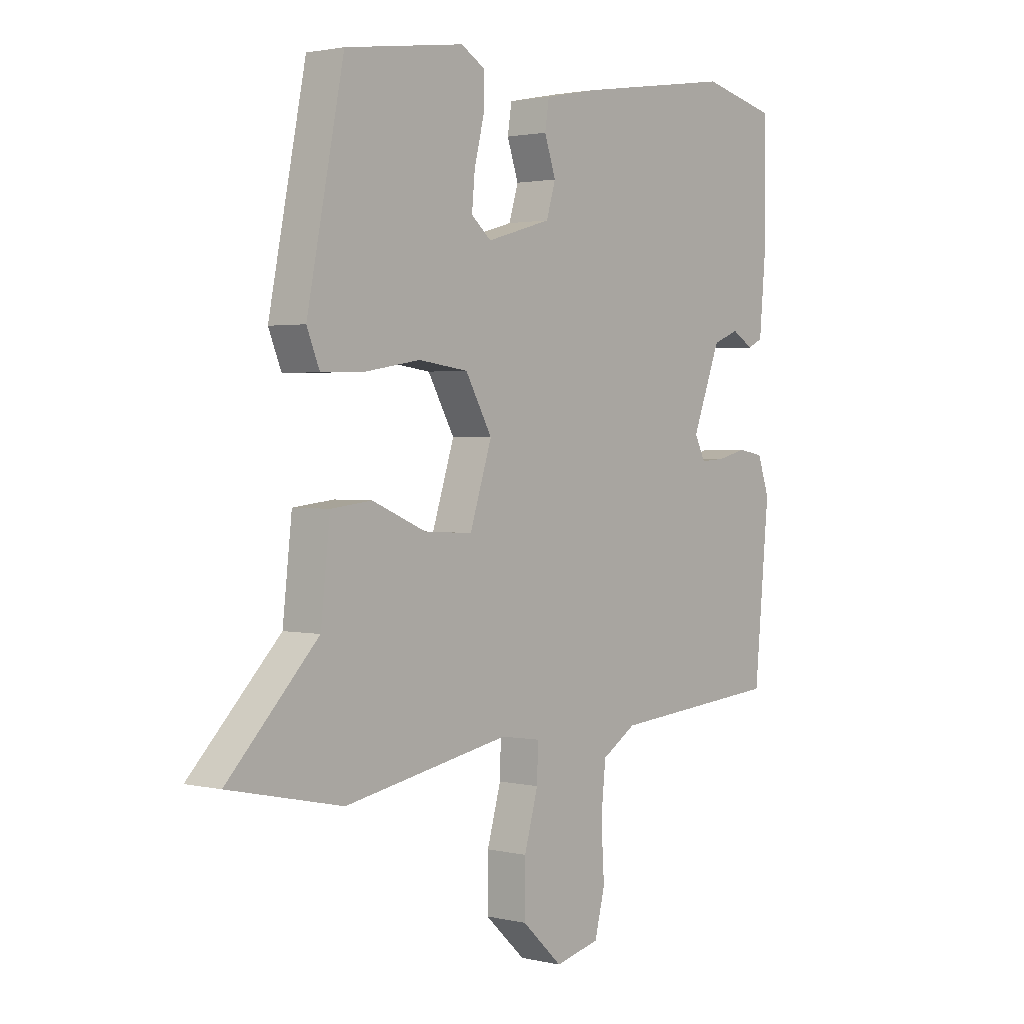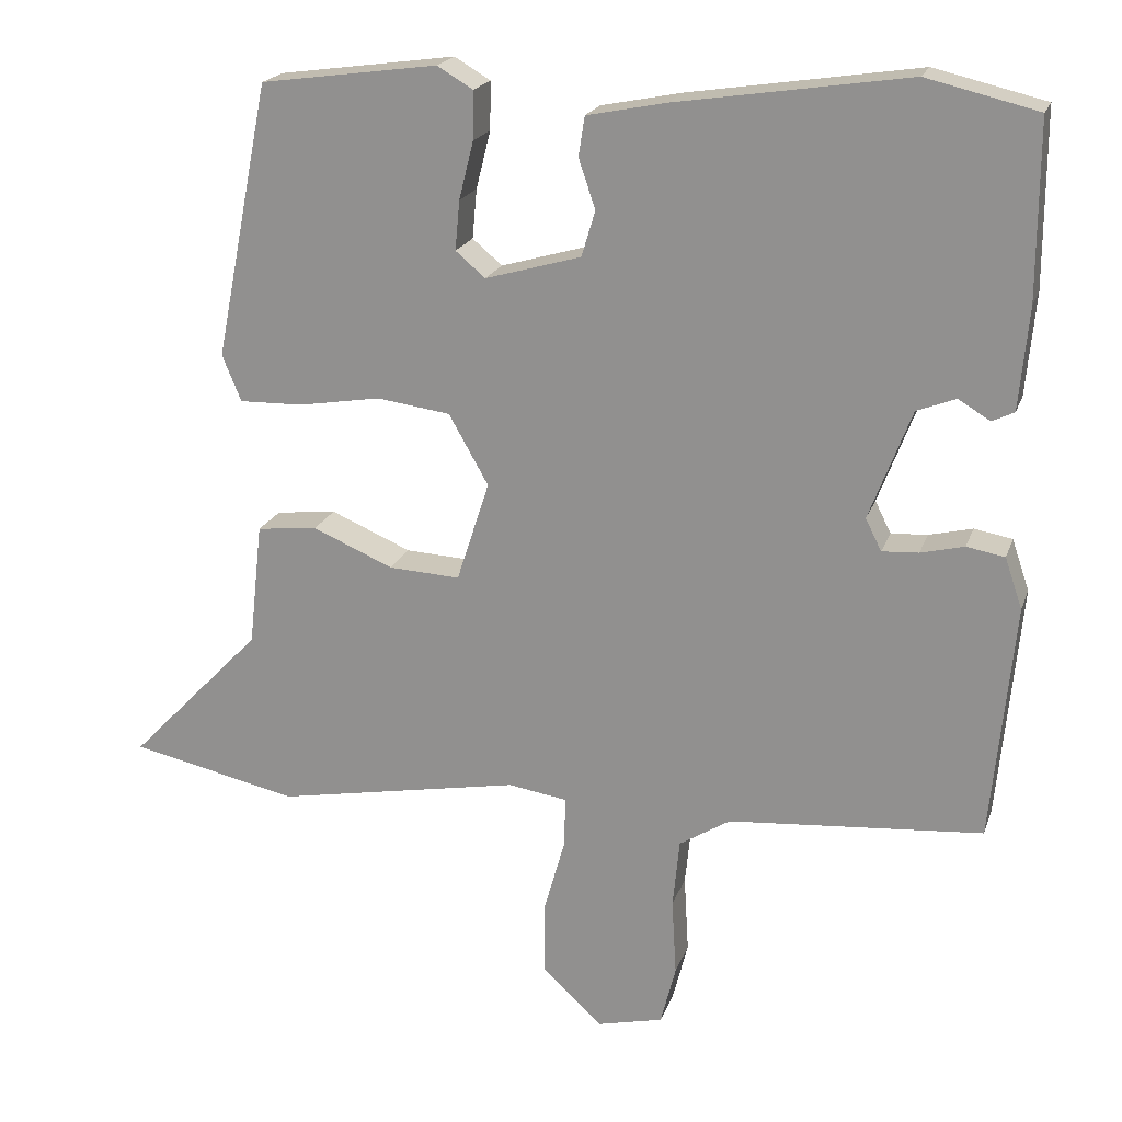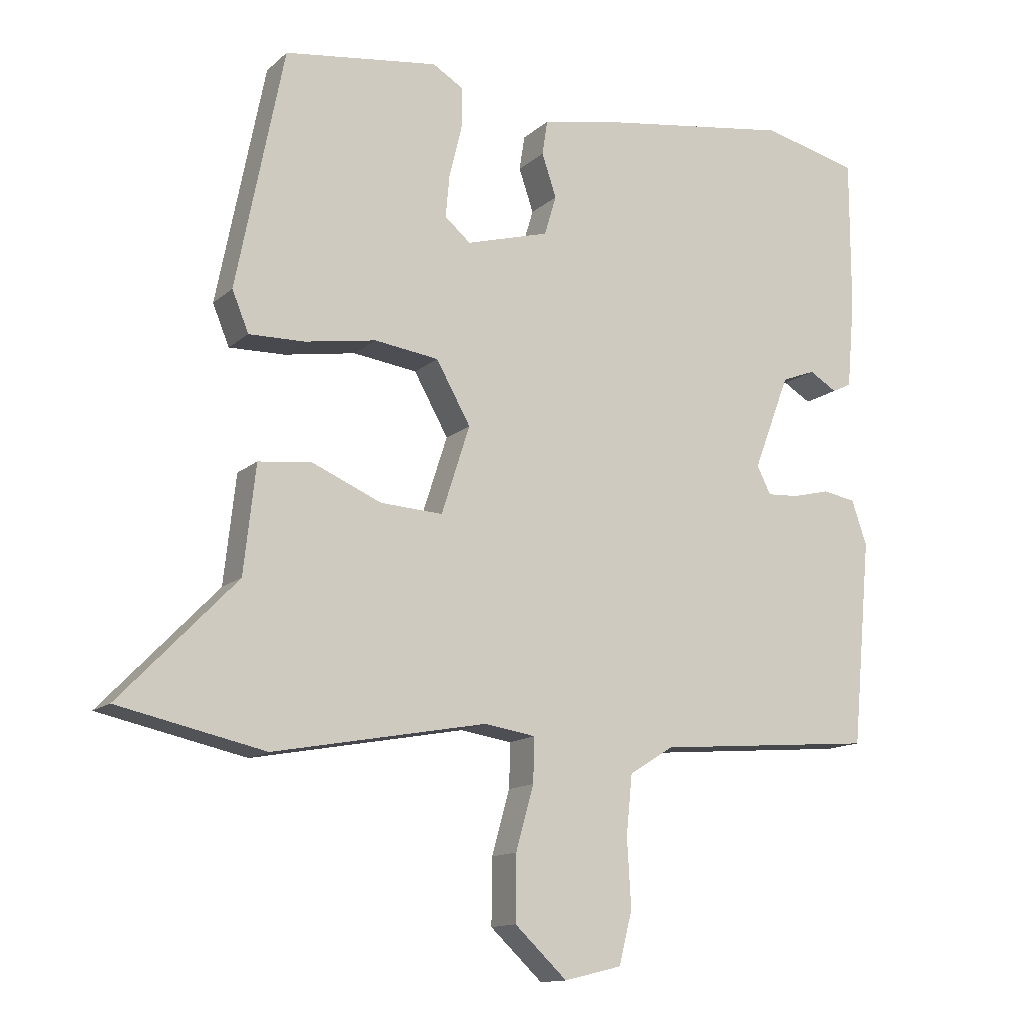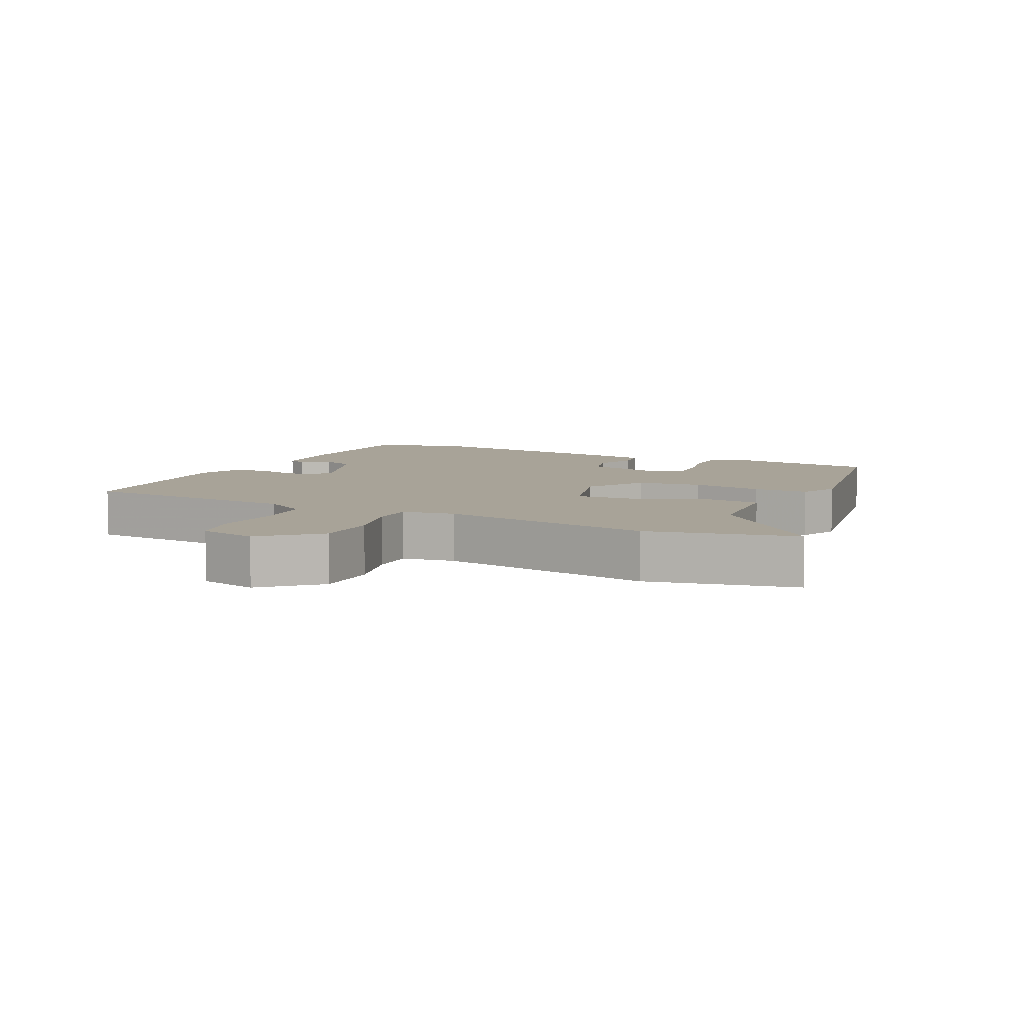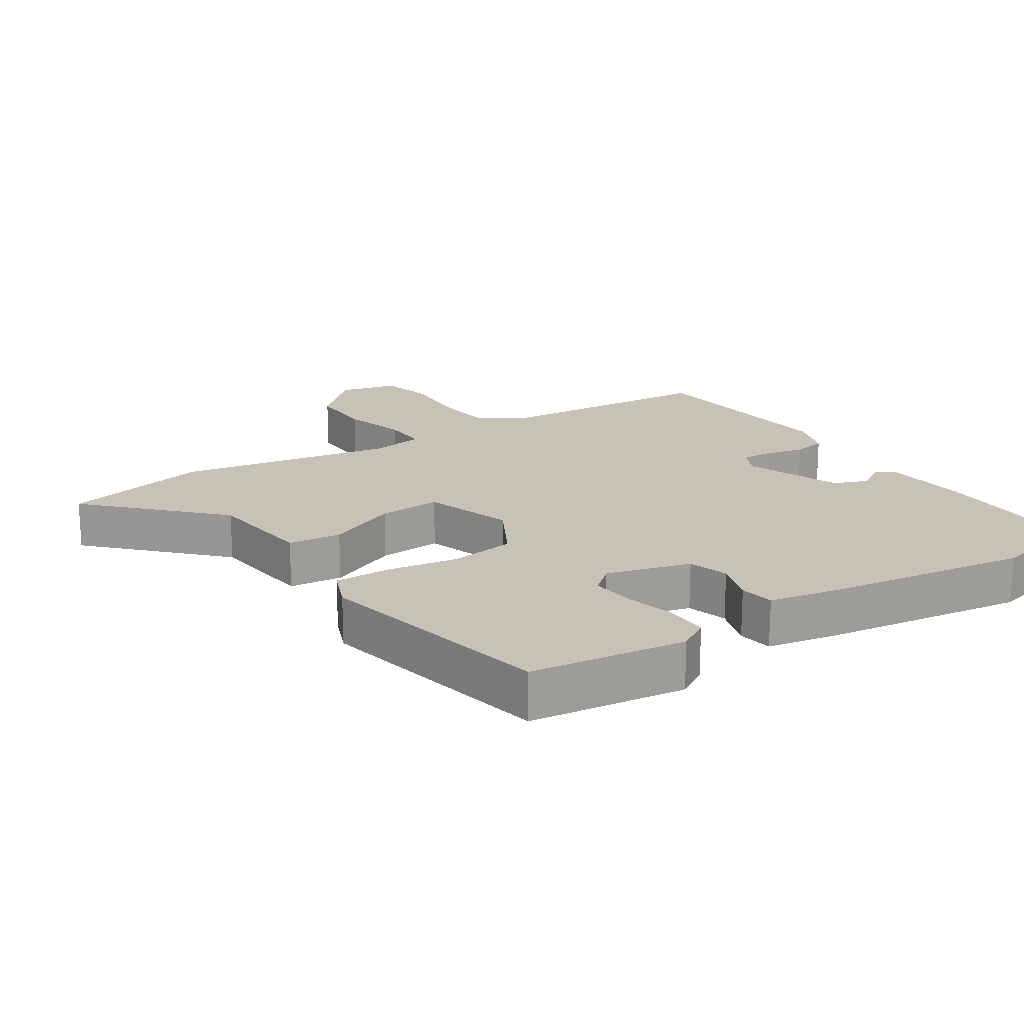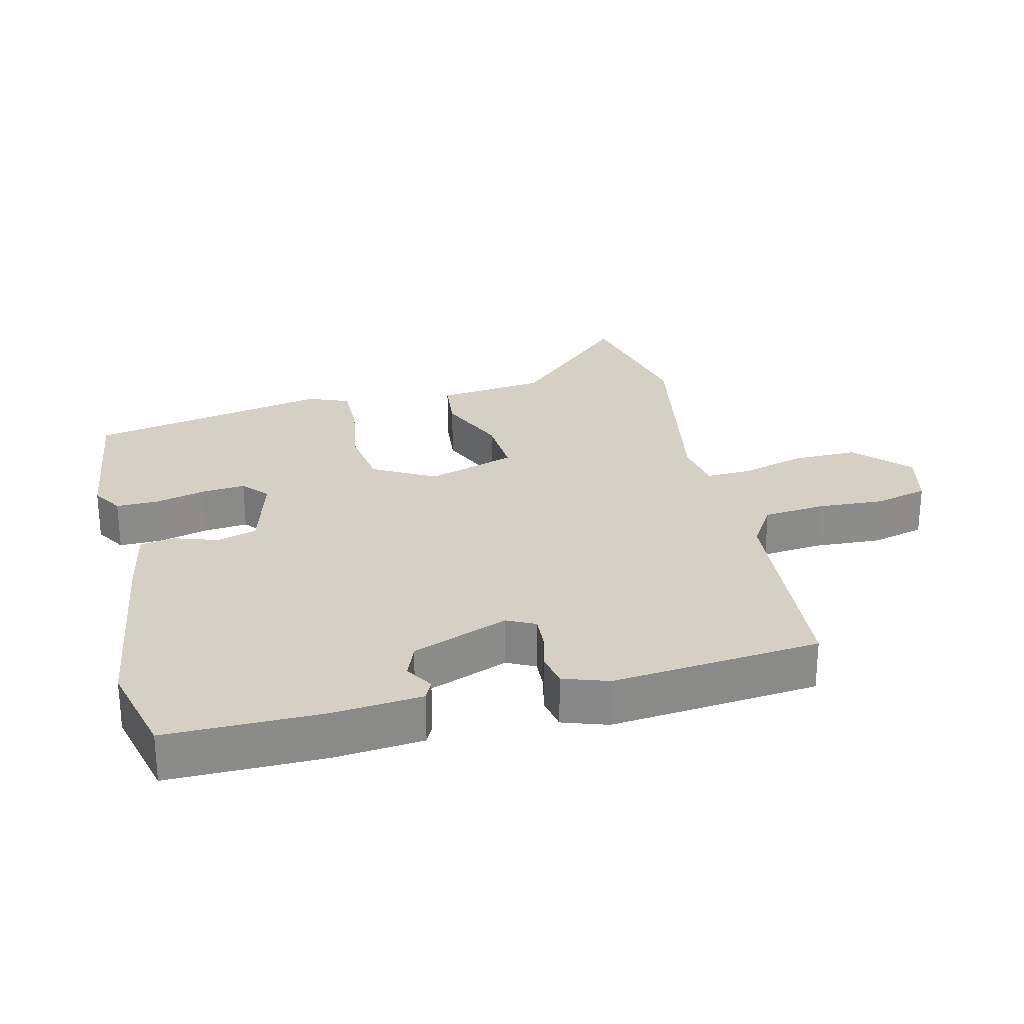
<metadata>
{"format":"obj","ext":"obj","renderer":"f3d","projection":"perspective","resolution":1024,"background":"white","views":[{"elev":2.0,"azim":-50.2,"up":"+Z"},{"elev":20.1,"azim":16.3,"up":"+Z"},{"elev":-13.3,"azim":-28.8,"up":"+Z"},{"elev":6.9,"azim":-153.5,"up":"+Y"},{"elev":19.3,"azim":-33.5,"up":"+Y"},{"elev":26.3,"azim":76.1,"up":"+Y"}]}
</metadata>
<code>
v -0.453 0.07 0.482
v -0.22 0.07 0.514
v -0.173 0.07 0.486
v -0.174 0.07 0.423
v -0.193 0.07 0.347
v -0.199 0.07 0.282
v -0.16 0.07 0.249
v -0.034 0.07 0.285
v -0.016 0.07 0.345
v -0.038 0.07 0.41
v -0.03 0.07 0.462
v 0.075 0.07 0.483
v 0.379 0.07 0.529
v 0.525 0.07 0.494
v 0.525 0.07 0.264
v 0.513 0.07 0.13
v 0.484 0.07 0.116
v 0.442 0.07 0.141
v 0.391 0.07 0.121
v 0.336 0.07 -0.023
v 0.357 0.07 -0.065
v 0.405 0.07 -0.062
v 0.462 0.07 -0.048
v 0.512 0.07 -0.057
v 0.535 0.07 -0.124
v 0.506 0.07 -0.435
v 0.172 0.07 -0.463
v 0.105 0.07 -0.505
v 0.096 0.07 -0.595
v 0.102 0.07 -0.697
v 0.082 0.07 -0.776
v -0.005 0.07 -0.797
v -0.084 0.07 -0.723
v -0.083 0.07 -0.625
v -0.056 0.07 -0.529
v -0.054 0.07 -0.462
v -0.132 0.07 -0.45
v -0.455 0.07 -0.51
v -0.676 0.07 -0.462
v -0.5 0.07 -0.28
v -0.482 0.07 -0.118
v -0.402 0.07 -0.109
v -0.296 0.07 -0.154
v -0.202 0.07 -0.159
v -0.159 0.07 -0.026
v -0.211 0.07 0.066
v -0.308 0.07 0.079
v -0.416 0.07 0.061
v -0.5 0.07 0.059
v -0.525 0.07 0.12
v -0.453 0 0.482
v -0.22 0 0.514
v -0.173 0 0.486
v -0.174 0 0.423
v -0.193 0 0.347
v -0.199 0 0.282
v -0.16 0 0.249
v -0.034 0 0.285
v -0.016 0 0.345
v -0.038 0 0.41
v -0.03 0 0.462
v 0.075 0 0.483
v 0.379 0 0.529
v 0.525 0 0.494
v 0.525 0 0.264
v 0.513 0 0.13
v 0.484 0 0.116
v 0.442 0 0.141
v 0.391 0 0.121
v 0.336 0 -0.023
v 0.357 0 -0.065
v 0.405 0 -0.062
v 0.462 0 -0.048
v 0.512 0 -0.057
v 0.535 0 -0.124
v 0.506 0 -0.435
v 0.172 0 -0.463
v 0.105 0 -0.505
v 0.096 0 -0.595
v 0.102 0 -0.697
v 0.082 0 -0.776
v -0.005 0 -0.797
v -0.084 0 -0.723
v -0.083 0 -0.625
v -0.056 0 -0.529
v -0.054 0 -0.462
v -0.132 0 -0.45
v -0.455 0 -0.51
v -0.676 0 -0.462
v -0.5 0 -0.28
v -0.482 0 -0.118
v -0.402 0 -0.109
v -0.296 0 -0.154
v -0.202 0 -0.159
v -0.159 0 -0.026
v -0.211 0 0.066
v -0.308 0 0.079
v -0.416 0 0.061
v -0.5 0 0.059
v -0.525 0 0.12
f 3 4 5
f 2 3 5
f 1 2 5
f 50 1 5
f 49 50 5
f 48 49 5
f 47 48 5
f 40 41 42 43
f 40 43 44
f 39 40 44
f 38 39 44
f 37 38 44
f 36 37 44 45
f 33 34 35
f 32 33 35
f 31 32 35
f 30 31 35
f 29 30 35
f 28 29 35 36
f 27 28 36 45
f 25 26 27
f 24 25 27
f 23 24 27
f 22 23 27
f 21 22 27
f 27 45 46
f 21 27 46
f 20 21 46
f 16 17 18
f 15 16 18
f 14 15 18
f 13 14 18
f 12 13 18
f 11 12 18
f 11 18 19
f 10 11 19
f 9 10 19
f 8 9 19 20
f 47 5 6
f 46 47 6 7
f 7 8 20 46
f 55 54 53
f 55 53 52
f 55 52 51
f 55 51 100
f 55 100 99
f 55 99 98
f 55 98 97
f 93 92 91 90
f 94 93 90
f 94 90 89
f 94 89 88
f 94 88 87
f 95 94 87 86
f 85 84 83
f 85 83 82
f 85 82 81
f 85 81 80
f 85 80 79
f 86 85 79 78
f 95 86 78 77
f 77 76 75
f 77 75 74
f 77 74 73
f 77 73 72
f 77 72 71
f 96 95 77
f 96 77 71
f 96 71 70
f 68 67 66
f 68 66 65
f 68 65 64
f 68 64 63
f 68 63 62
f 68 62 61
f 69 68 61
f 69 61 60
f 69 60 59
f 70 69 59 58
f 56 55 97
f 57 56 97 96
f 96 70 58 57
f 1 51 52 2
f 2 52 53 3
f 3 53 54 4
f 4 54 55 5
f 5 55 56 6
f 6 56 57 7
f 7 57 58 8
f 8 58 59 9
f 9 59 60 10
f 10 60 61 11
f 11 61 62 12
f 12 62 63 13
f 13 63 64 14
f 14 64 65 15
f 15 65 66 16
f 16 66 67 17
f 17 67 68 18
f 18 68 69 19
f 19 69 70 20
f 20 70 71 21
f 21 71 72 22
f 22 72 73 23
f 23 73 74 24
f 24 74 75 25
f 25 75 76 26
f 26 76 77 27
f 27 77 78 28
f 28 78 79 29
f 29 79 80 30
f 30 80 81 31
f 31 81 82 32
f 32 82 83 33
f 33 83 84 34
f 34 84 85 35
f 35 85 86 36
f 36 86 87 37
f 37 87 88 38
f 38 88 89 39
f 39 89 90 40
f 40 90 91 41
f 41 91 92 42
f 42 92 93 43
f 43 93 94 44
f 44 94 95 45
f 45 95 96 46
f 46 96 97 47
f 47 97 98 48
f 48 98 99 49
f 49 99 100 50
f 50 100 51 1

</code>
